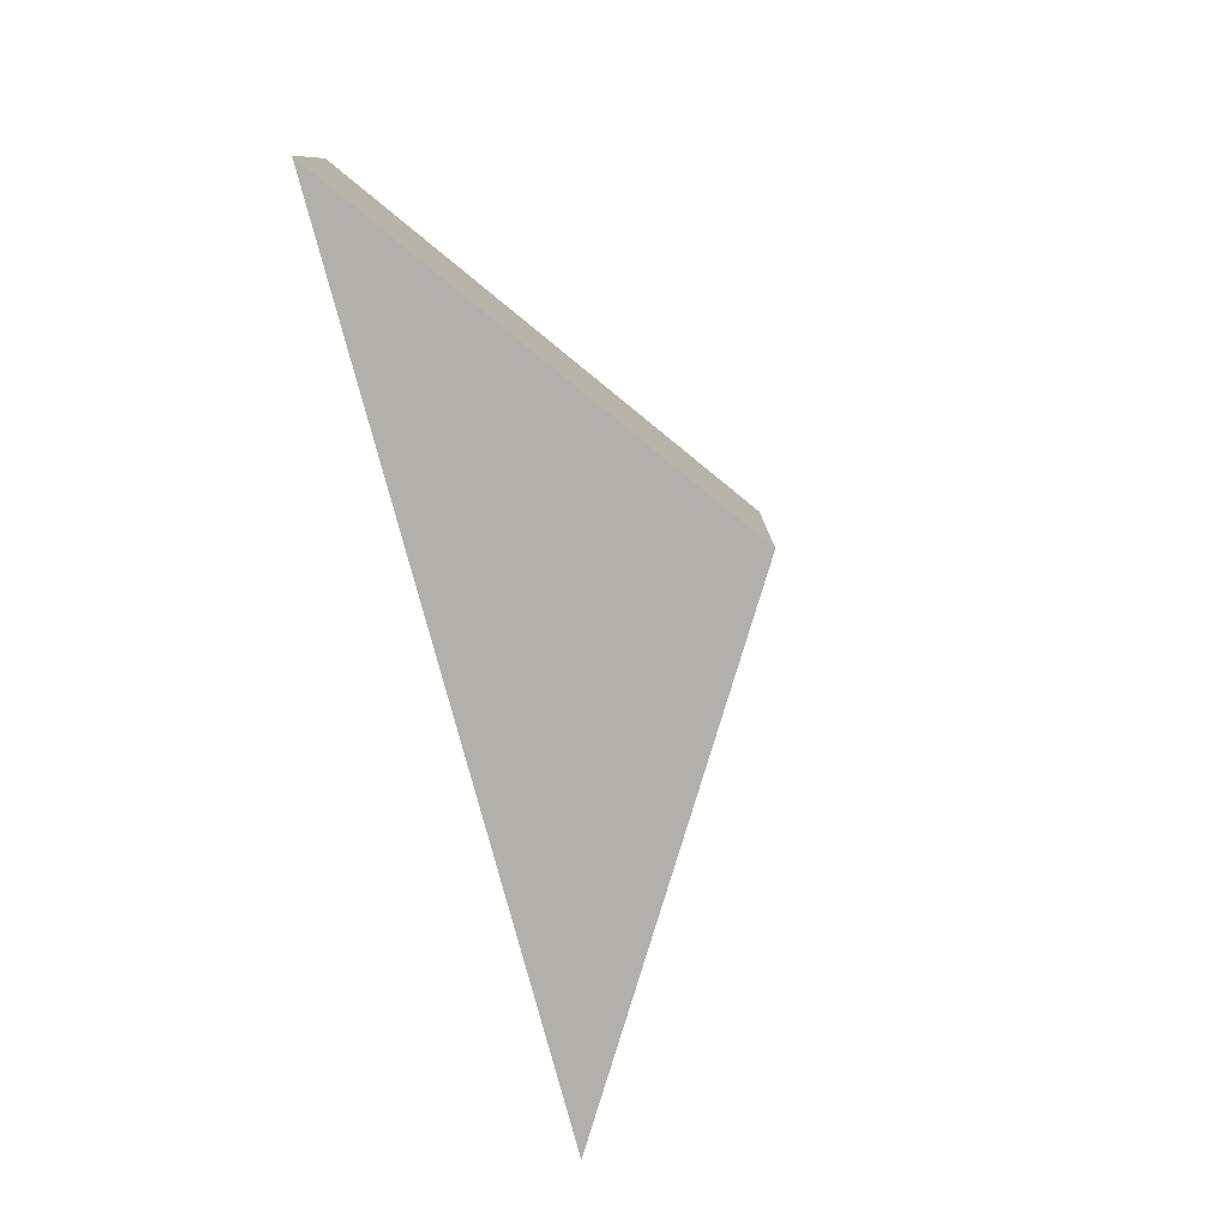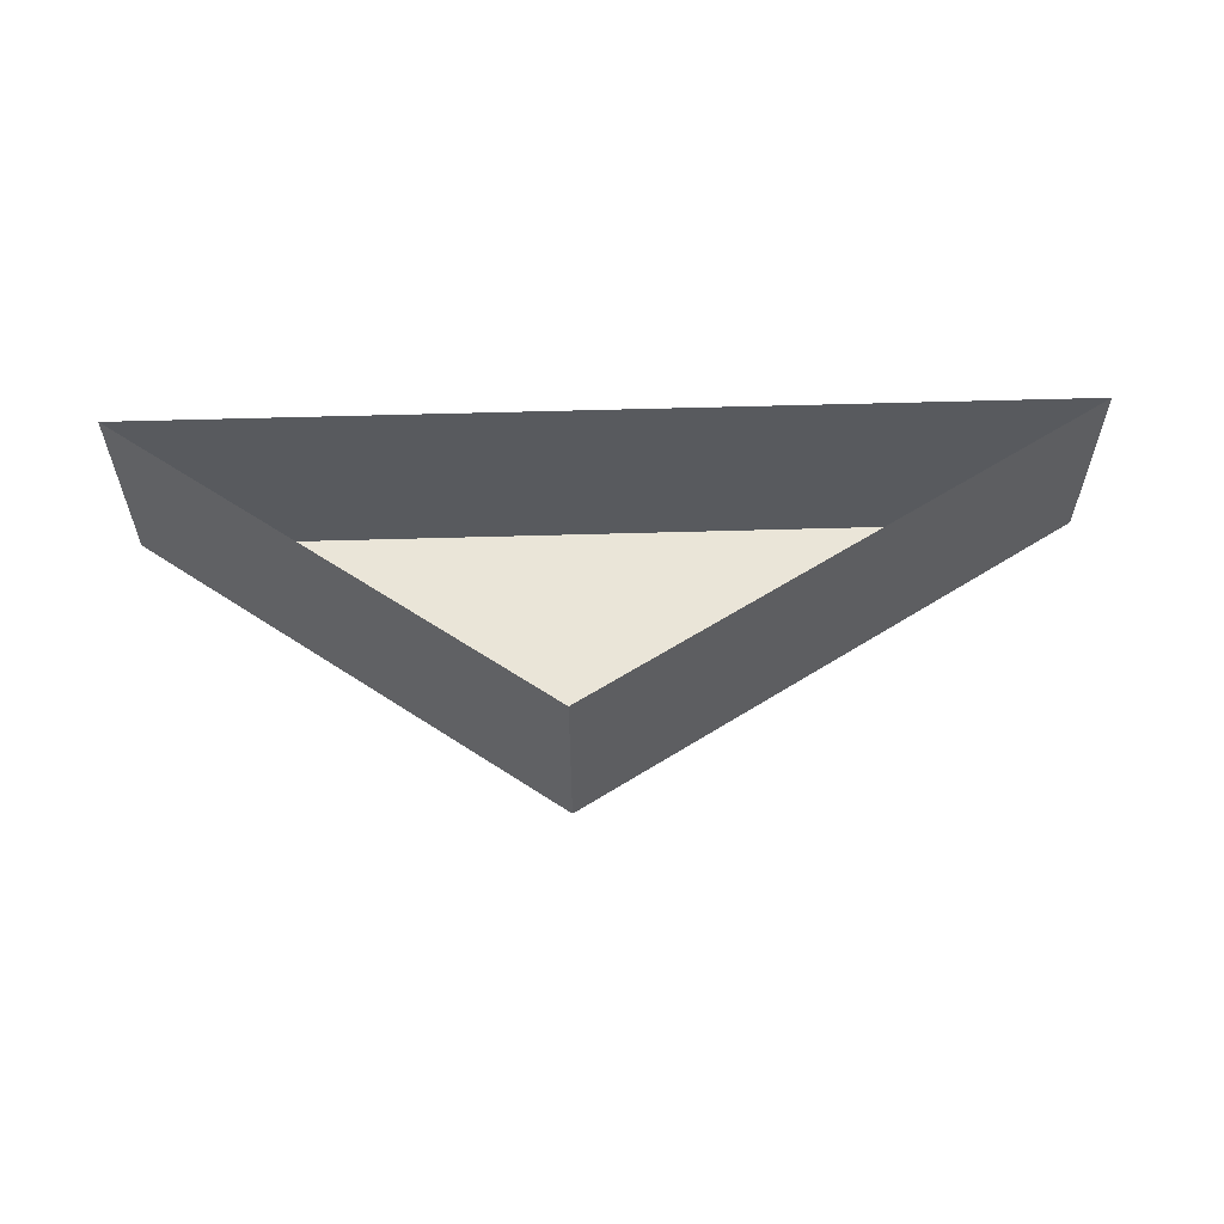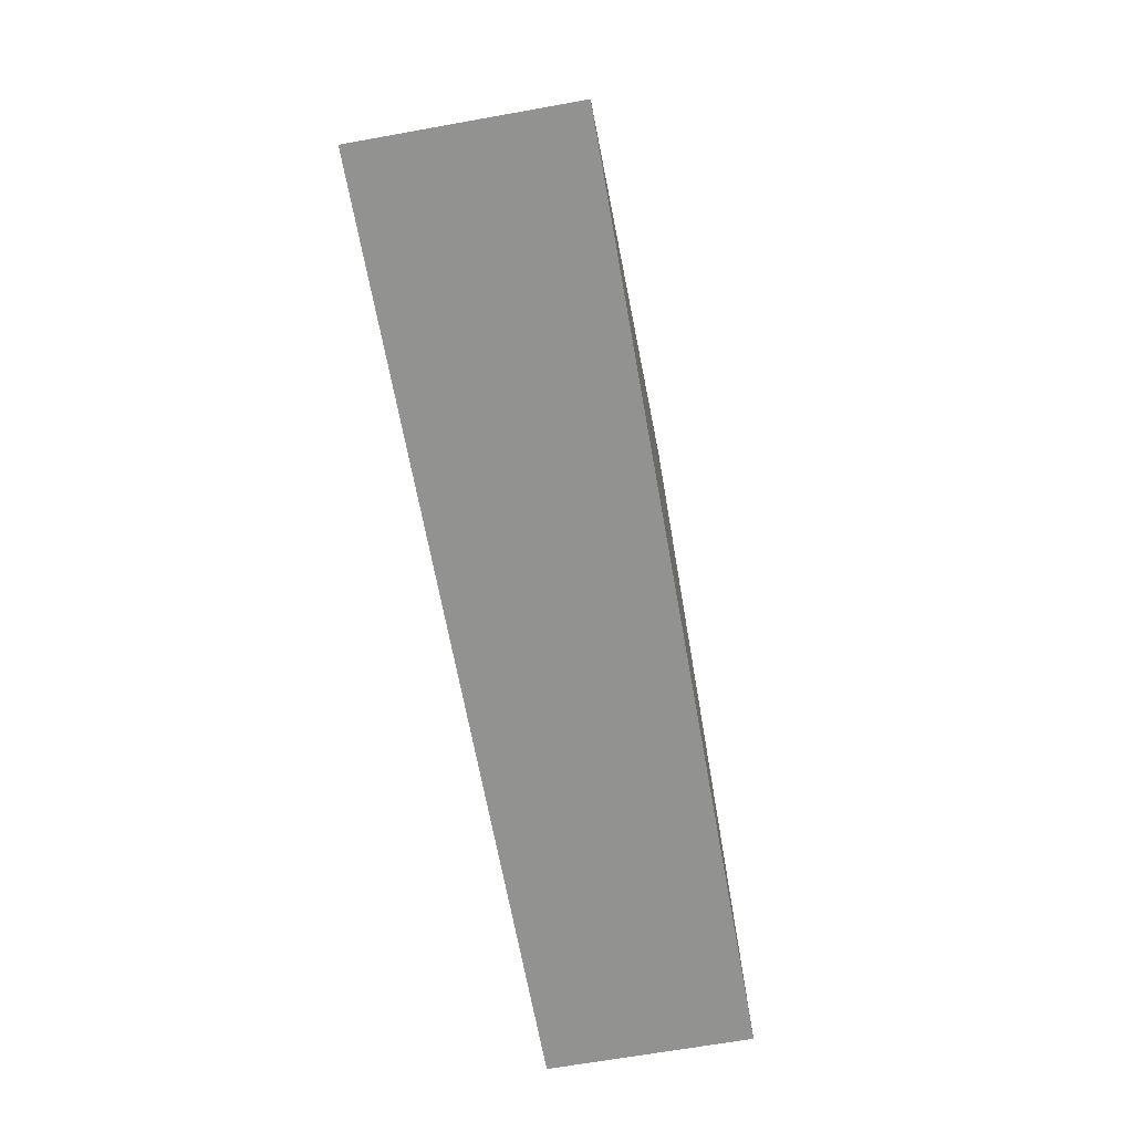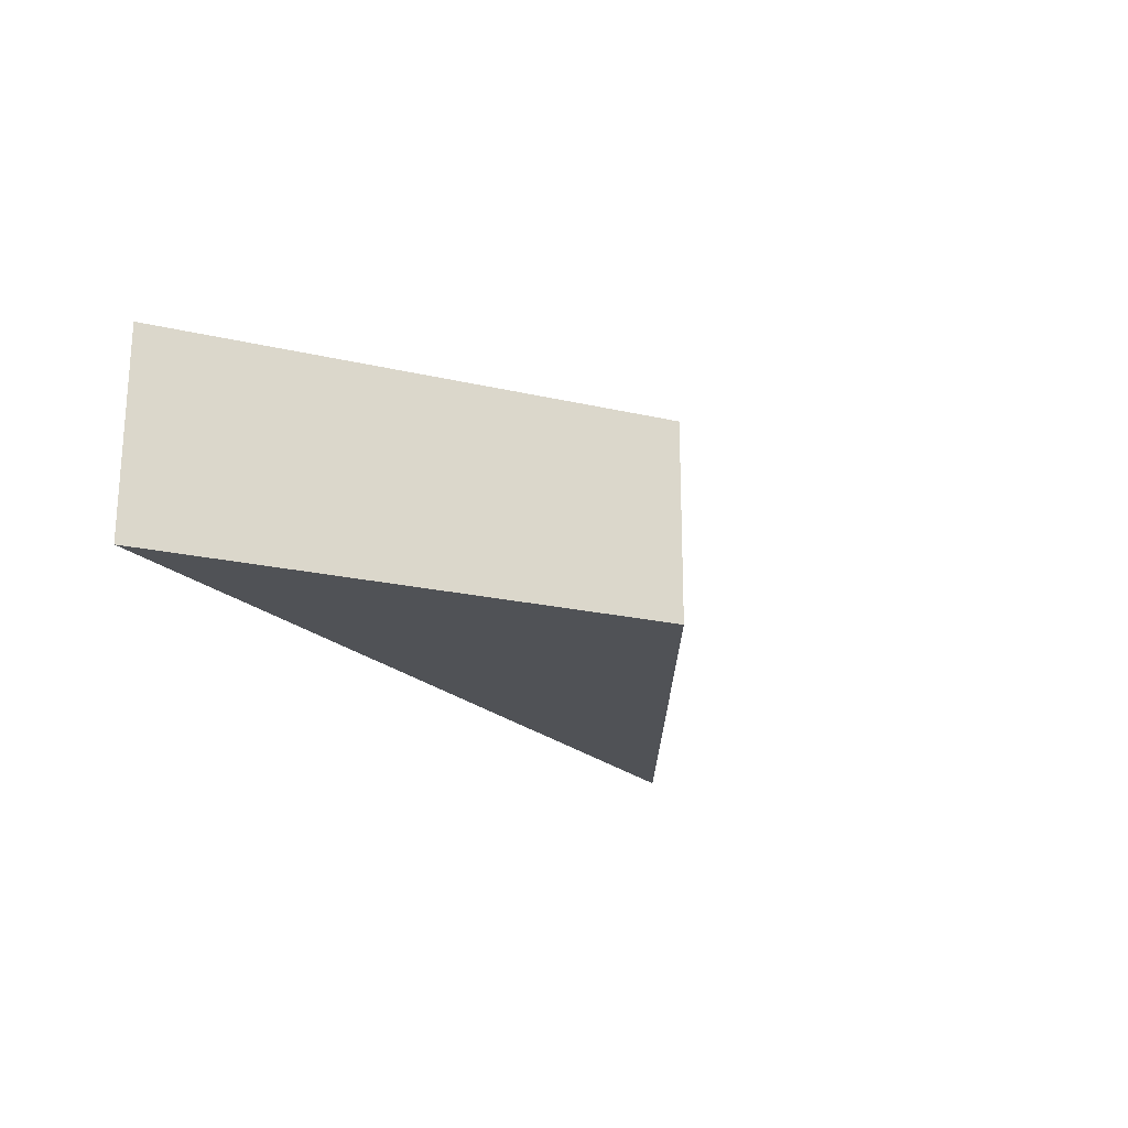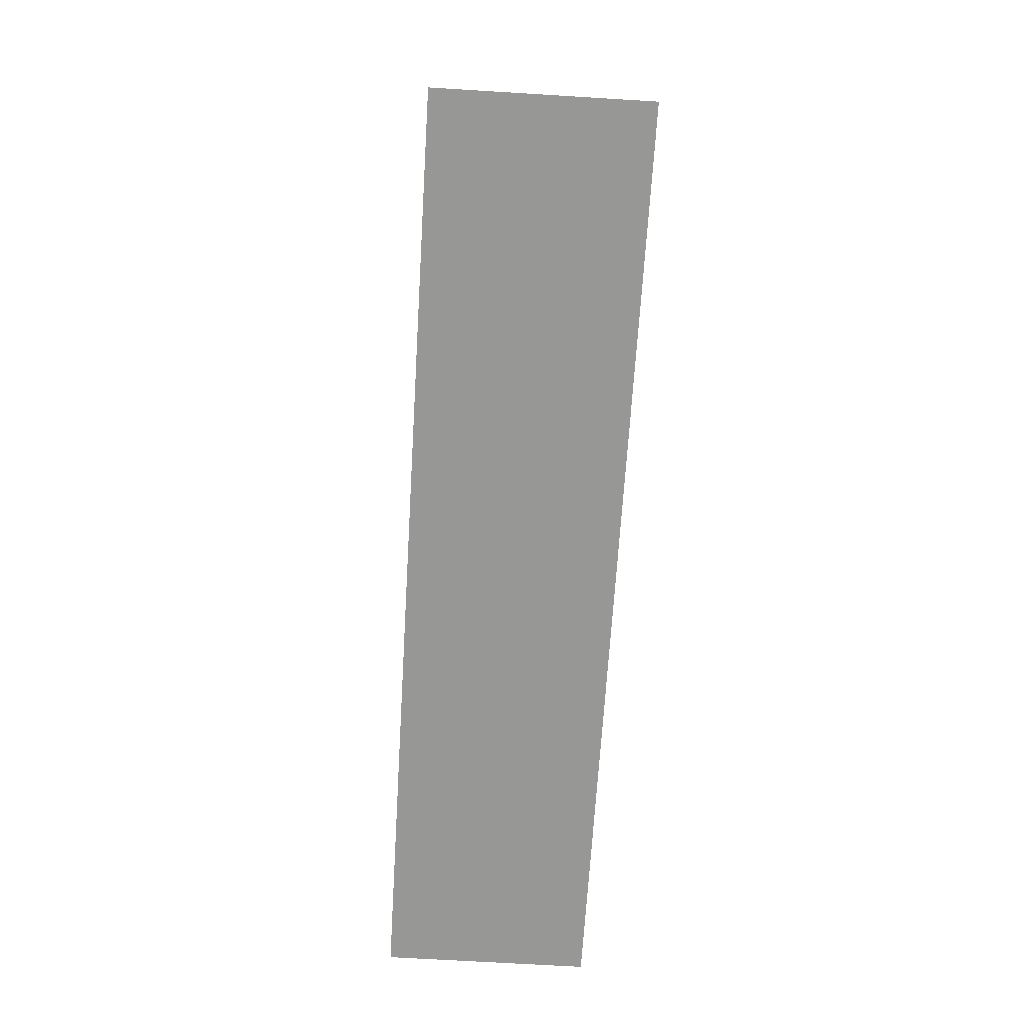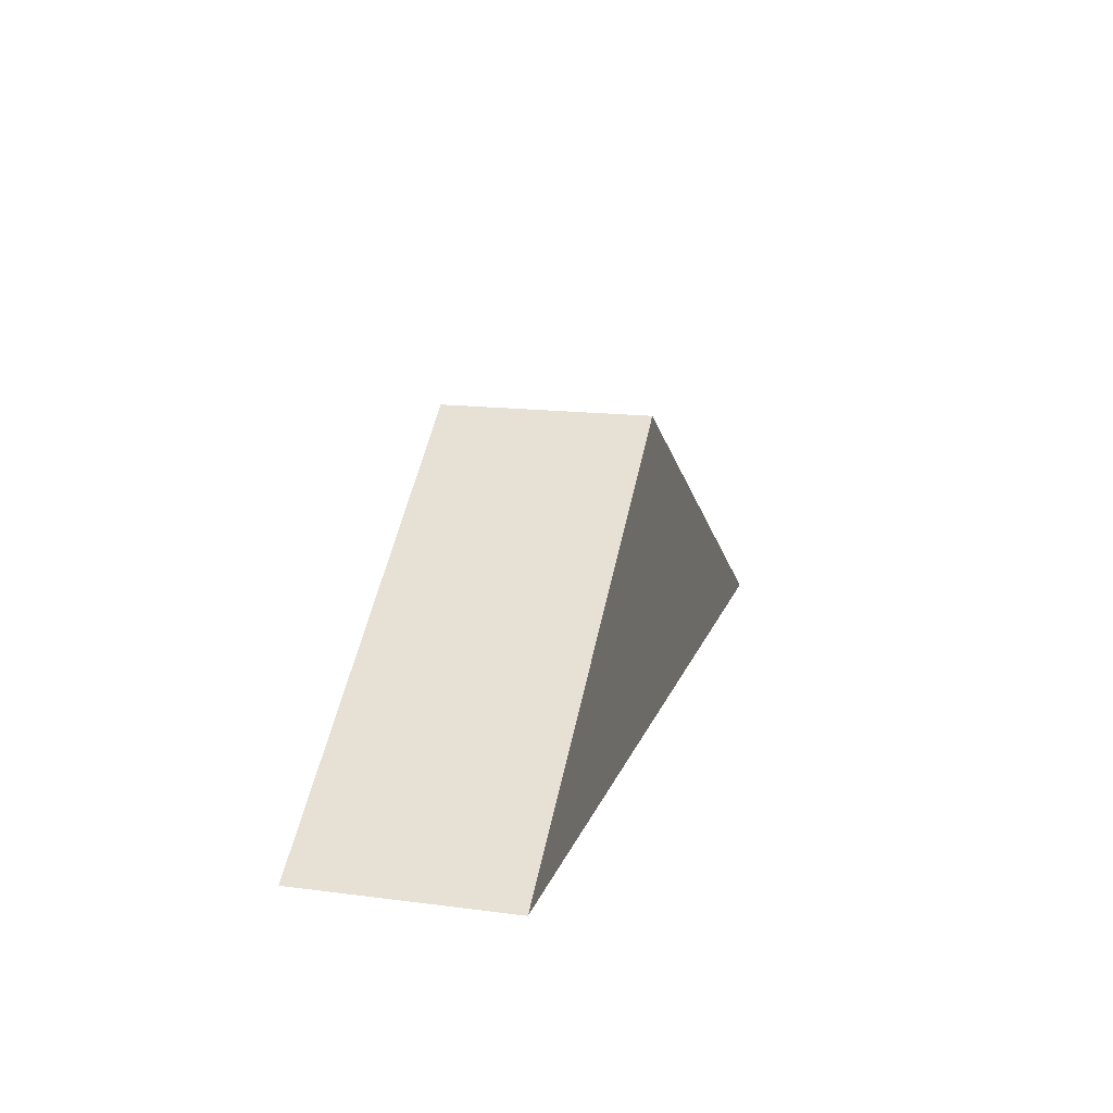
<metadata>
{"format":"obj","ext":"obj","renderer":"f3d","projection":"perspective","resolution":1024,"background":"white","views":[{"elev":-78.4,"azim":104.8,"up":"+Z"},{"elev":58.8,"azim":178.3,"up":"+Z"},{"elev":-66.3,"azim":100.2,"up":"+Y"},{"elev":-20.7,"azim":121.0,"up":"+Z"},{"elev":-68.1,"azim":-93.5,"up":"+Y"},{"elev":15.7,"azim":105.2,"up":"+Y"}]}
</metadata>
<code>
o SketchUp.034_ID285_SketchUp.034_ID285_material_0.002
v -0.6336 0.6907 1.925
v -0.6336 0.6907 1.925
v -0.6327 0.6907 1.925
v -0.6327 0.6907 1.925
v -0.6331 0.691 1.925
v -0.6331 0.691 1.925
v -0.6327 0.6907 1.925
v -0.6327 0.6907 1.925
v -0.6327 0.6907 1.925
v -0.6336 0.6907 1.925
v -0.6331 0.691 1.925
v -0.6336 0.6907 1.925
v -0.6336 0.6907 1.925
v -0.6331 0.691 1.925
v -0.6331 0.691 1.925
f 1 2 3
f 4 3 2
f 5 6 7
f 8 7 6
f 9 10 11
f 12 13 14
f 15 14 13

</code>
